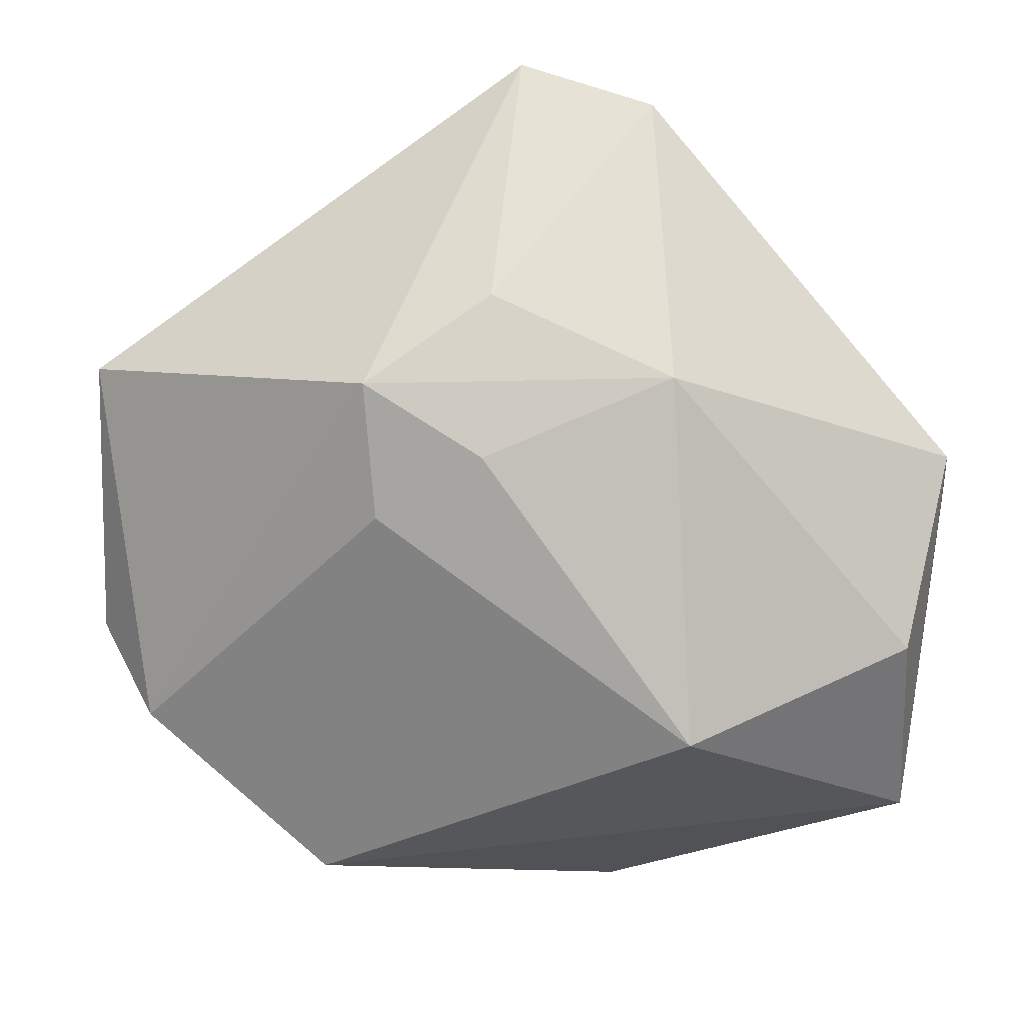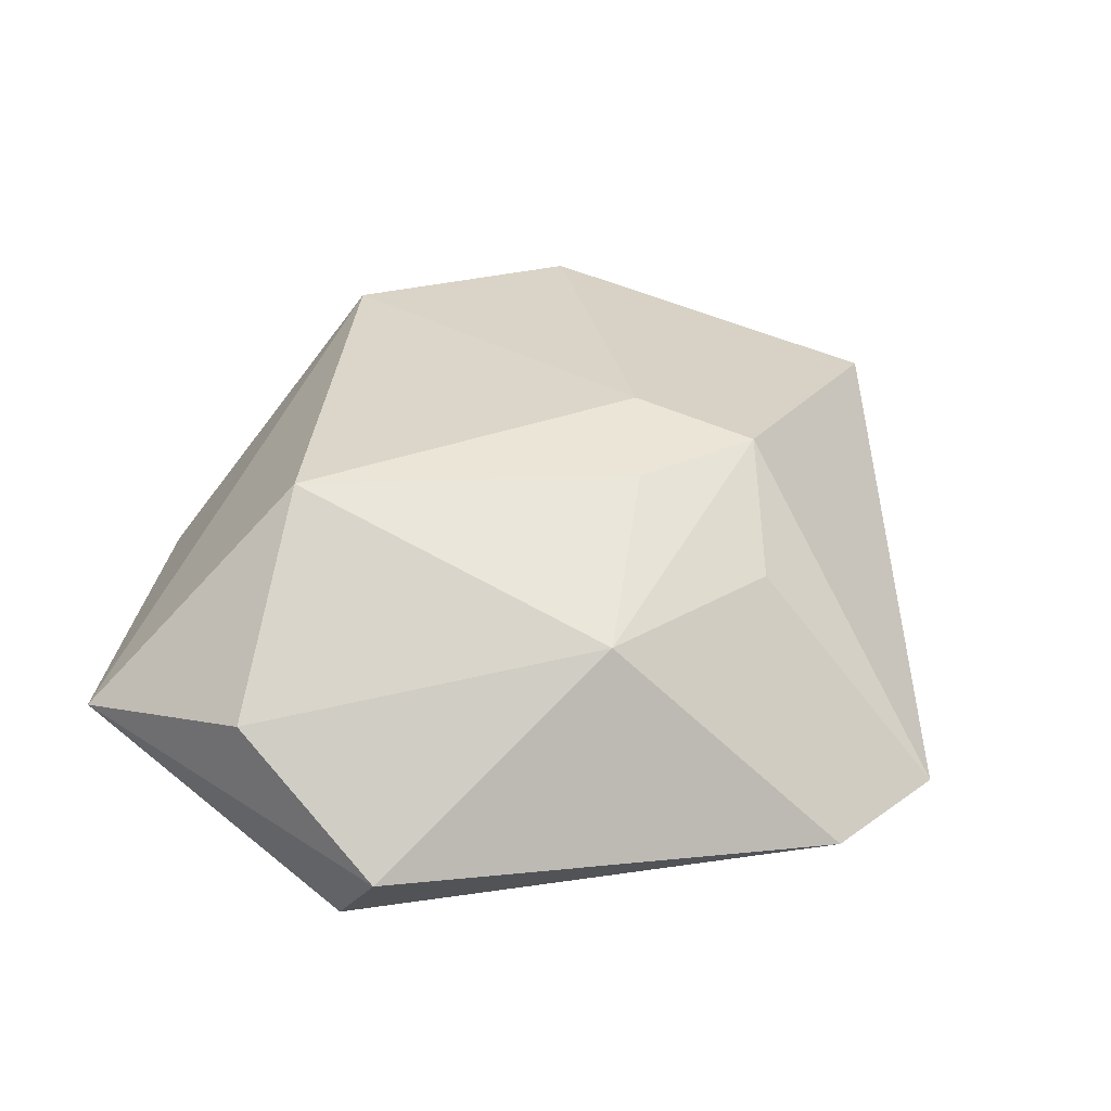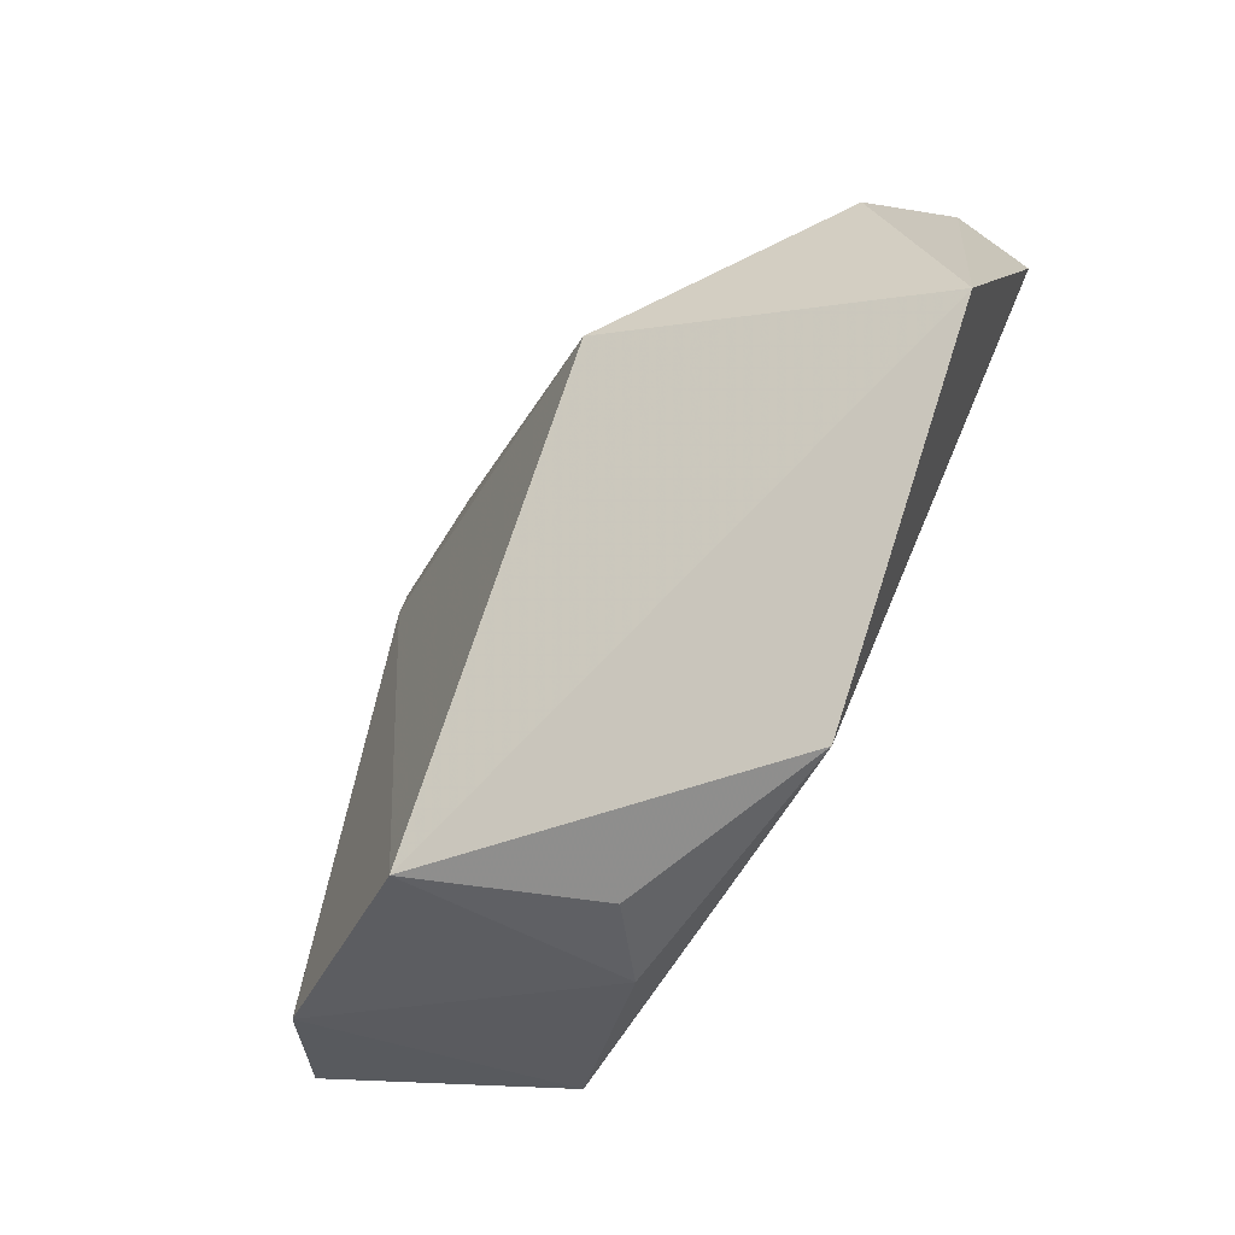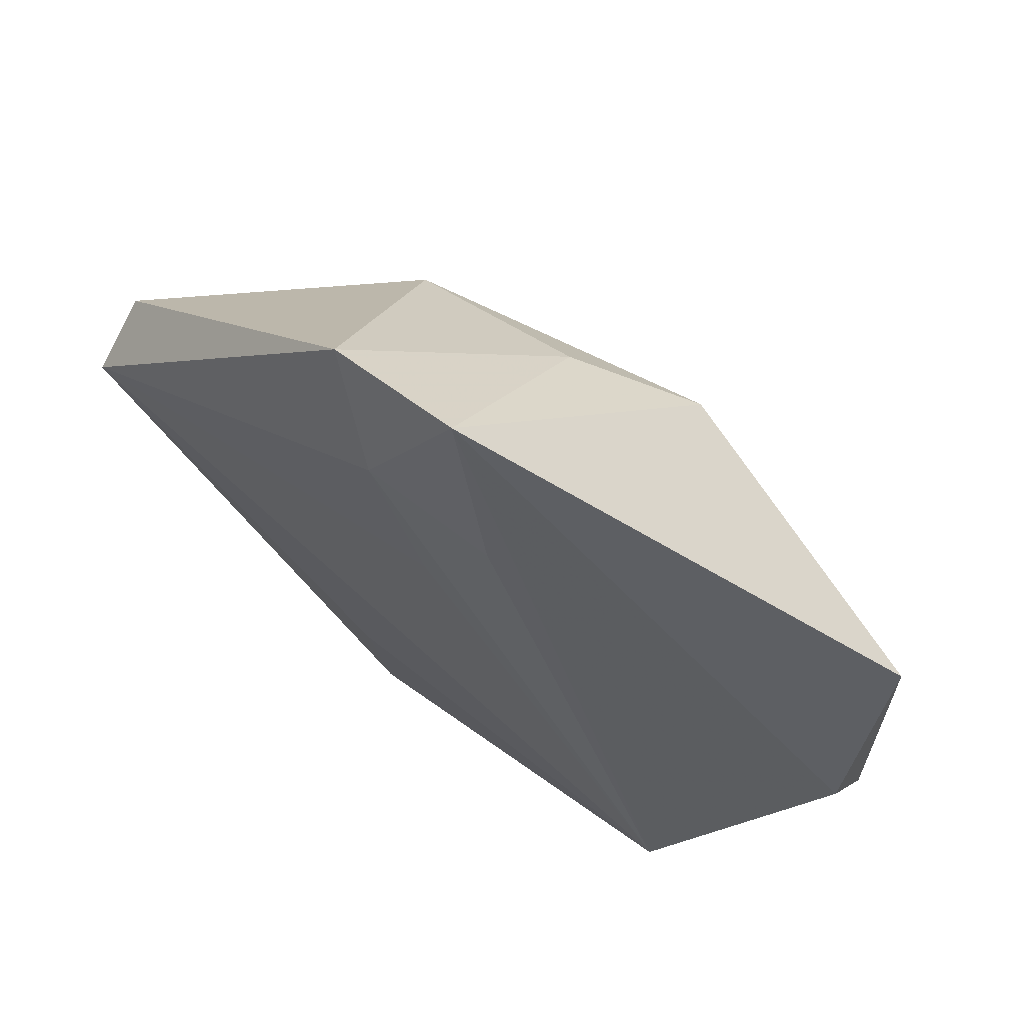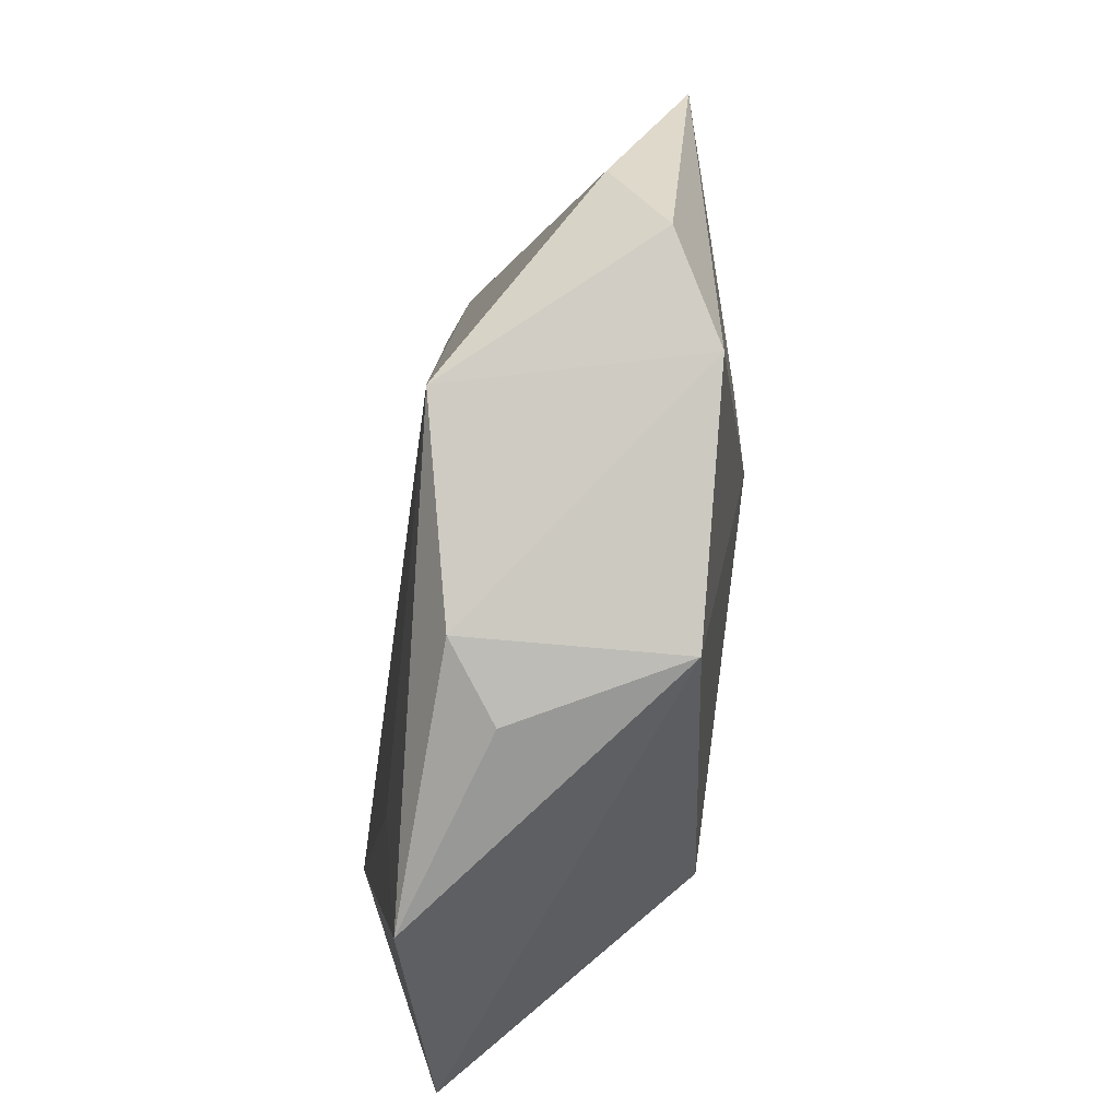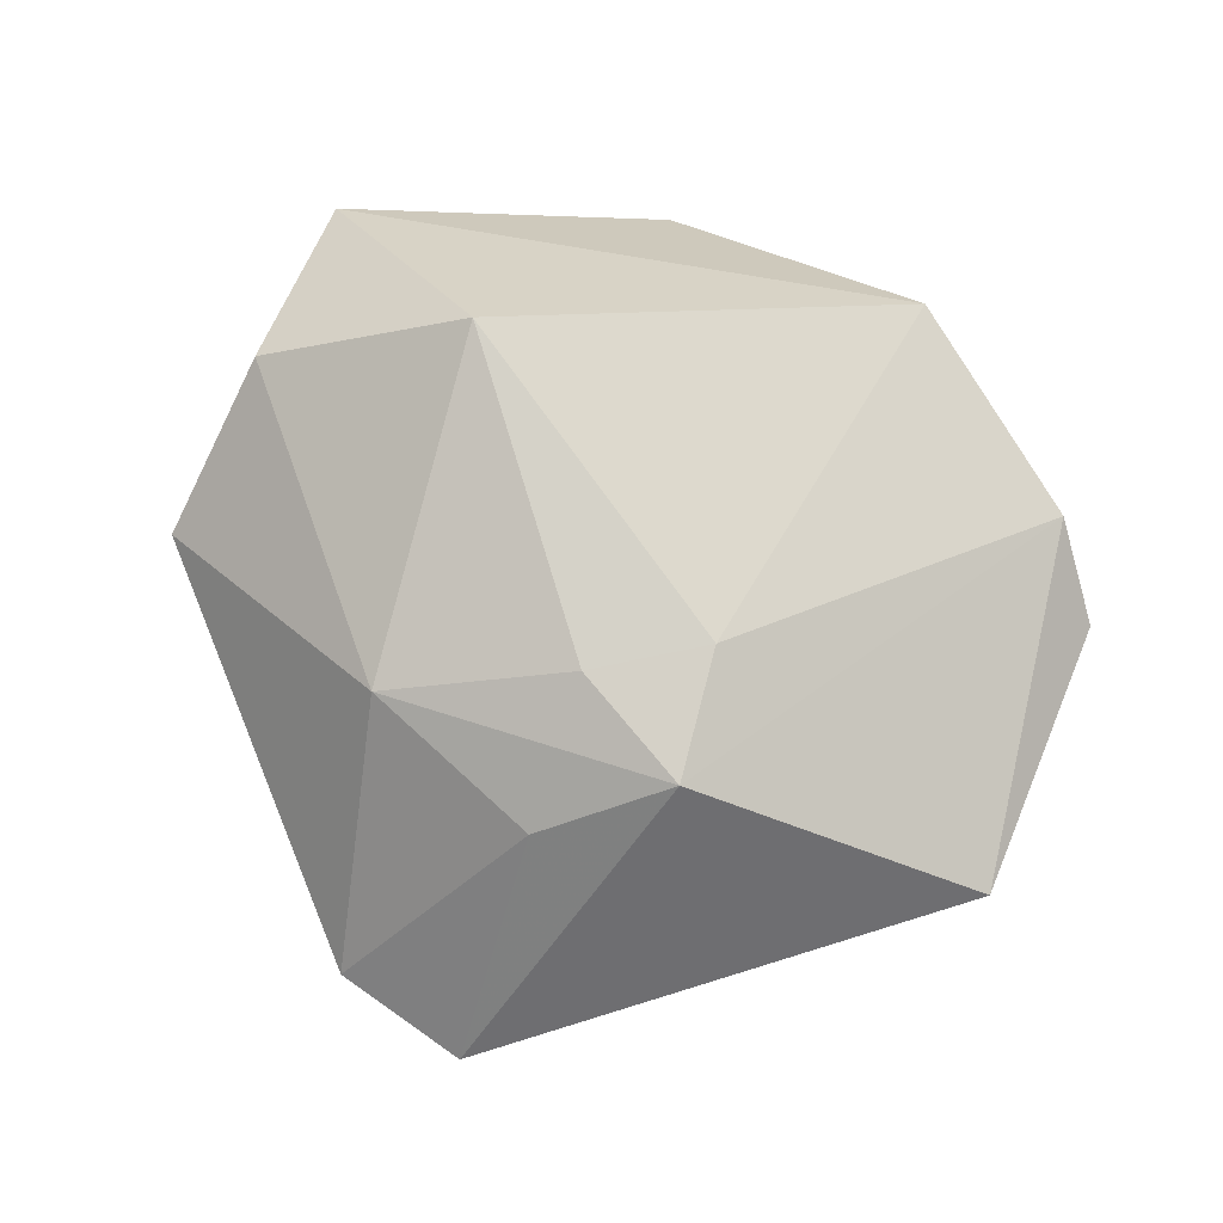
<metadata>
{"format":"obj","ext":"obj","renderer":"f3d","projection":"perspective","resolution":1024,"background":"white","views":[{"elev":15.4,"azim":8.5,"up":"+Y"},{"elev":44.1,"azim":121.3,"up":"+Z"},{"elev":-77.1,"azim":54.7,"up":"+Y"},{"elev":70.2,"azim":-146.2,"up":"+Y"},{"elev":-55.0,"azim":-102.4,"up":"+Y"},{"elev":76.5,"azim":-160.2,"up":"+Z"}]}
</metadata>
<code>
v 0.01405 0.05081 -0.007834
v 0.04883 0.007137 -0.0109
v -0.01316 0.008223 0.01864
v 0.04507 -0.007631 0.007349
v -0.001182 0.05491 -0.009623
v 0.01883 0.02383 0.0133
v -7.604e-05 0.02335 -0.01435
v -0.0501 -0.01136 0.001151
v -0.00131 0.01557 0.01898
v -0.01451 0.02312 0.01796
v 0.006964 0.0395 -0.0132
v 0.04876 0.01201 -0.003284
v -0.01189 -0.03985 -0.006692
v -0.007169 0.03468 -0.01277
v -0.02168 -0.0371 0.009841
v 0.01142 -0.0267 -0.01321
v -0.03367 -0.01972 -0.01808
v -0.04892 -0.0008776 -0.004584
v -0.04316 -0.02022 0.007293
v -0.001447 0.03206 0.01136
v -0.01796 -0.03549 -0.01261
v 0.01002 -0.0453 -0.01175
v 0.02192 -0.01541 0.02113
v -0.04852 0.02077 0.00433
v 0.04518 -0.02975 -0.001612
f 22 2 25
f 25 15 22
f 23 15 25
f 24 10 5
f 19 10 24
f 16 2 22
f 22 17 16
f 16 17 2
f 19 17 21
f 21 15 19
f 21 17 22
f 3 15 23
f 3 10 19
f 19 15 3
f 1 11 5
f 2 11 1
f 12 25 2
f 2 1 12
f 12 1 6
f 23 6 9
f 9 6 10
f 9 3 23
f 10 3 9
f 8 17 19
f 19 24 8
f 14 17 5
f 5 11 14
f 14 11 17
f 2 17 7
f 7 11 2
f 17 11 7
f 22 15 13
f 13 21 22
f 15 21 13
f 10 6 20
f 6 1 20
f 5 10 20
f 20 1 5
f 23 25 4
f 25 12 4
f 4 6 23
f 4 12 6
f 17 8 18
f 18 8 24
f 5 17 18
f 18 24 5

</code>
